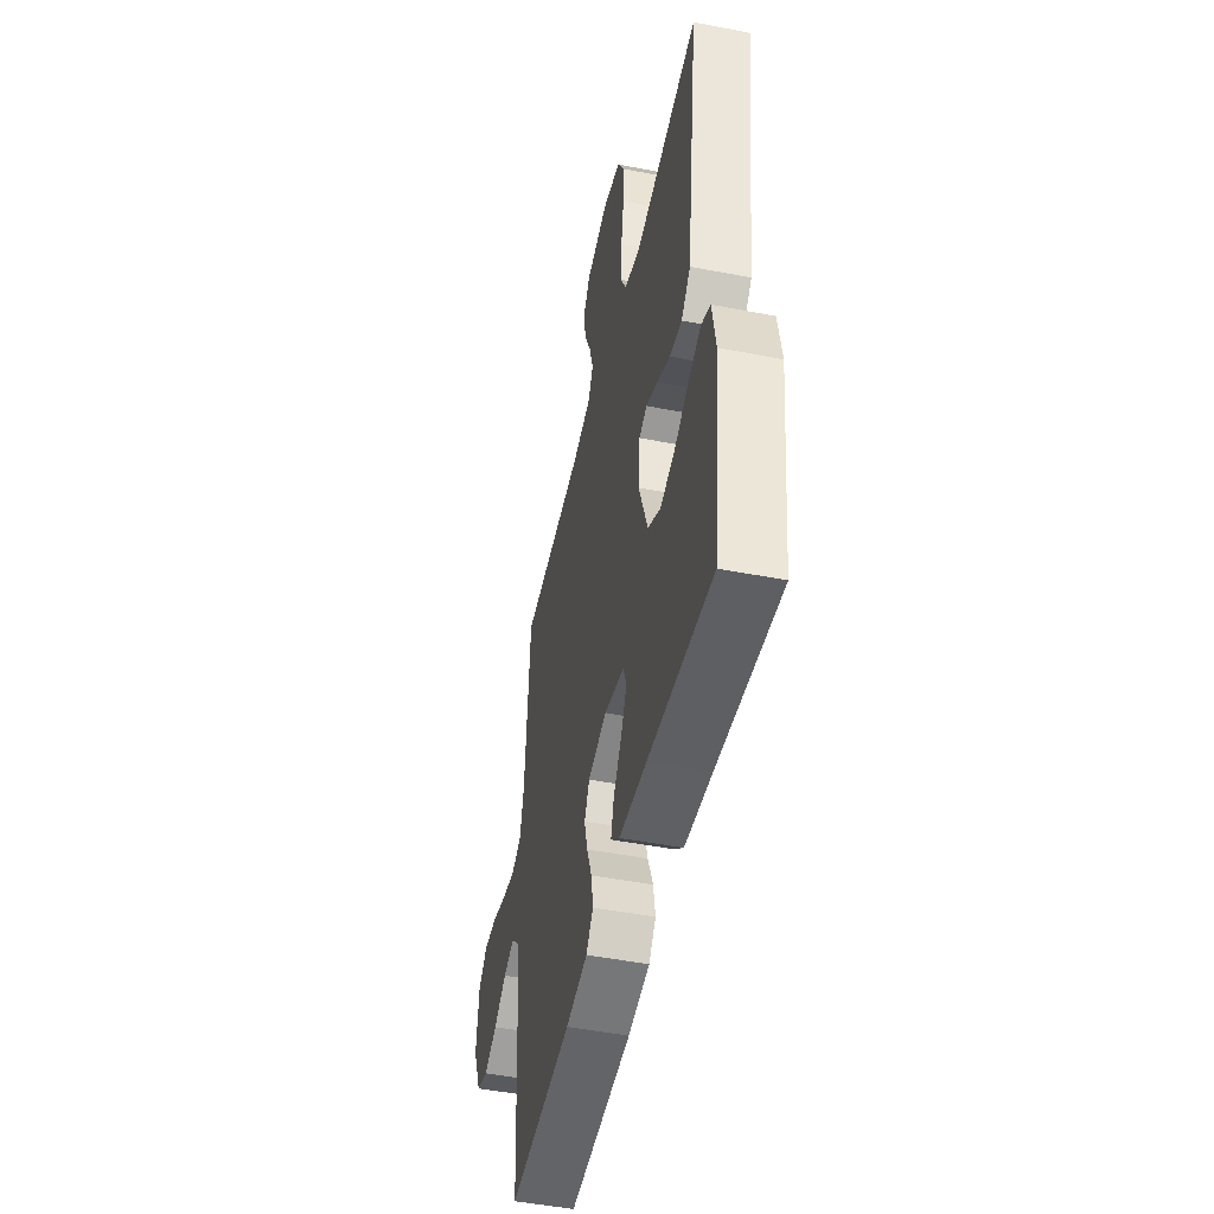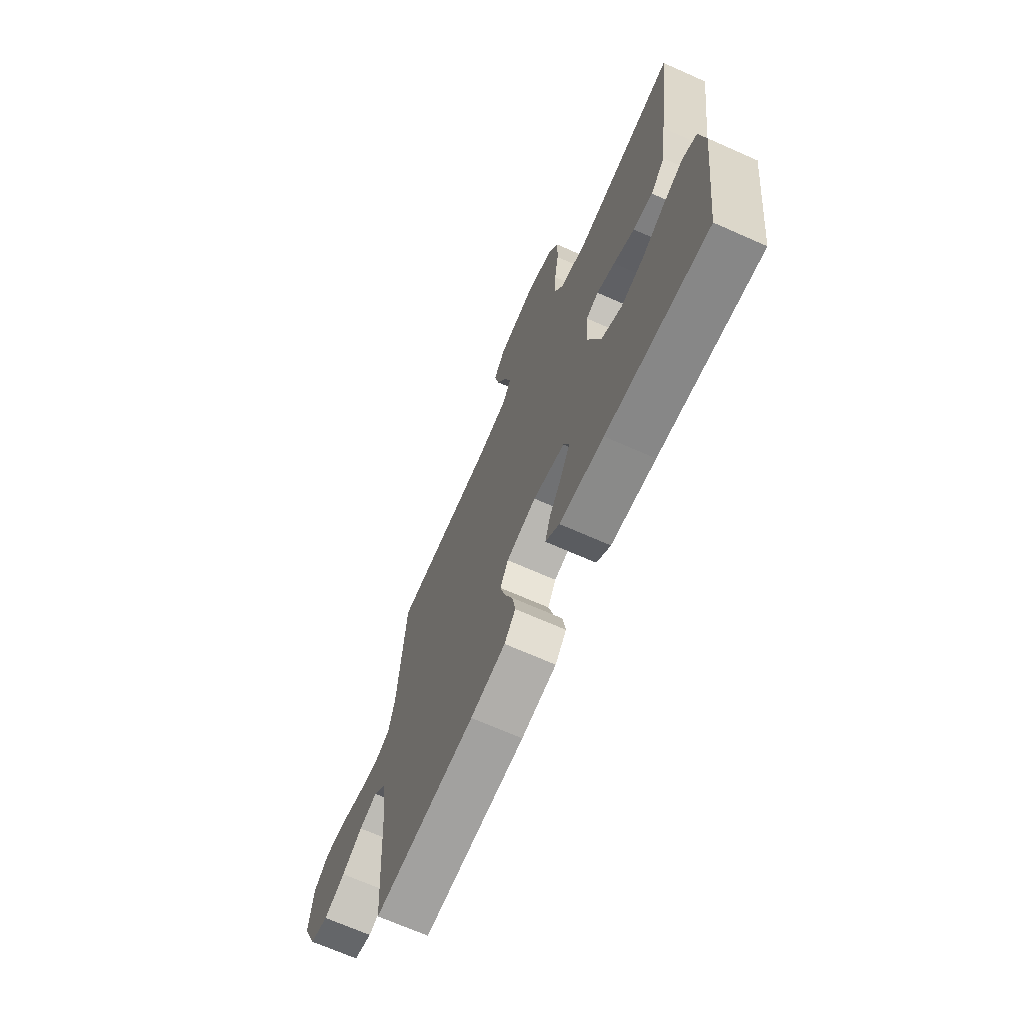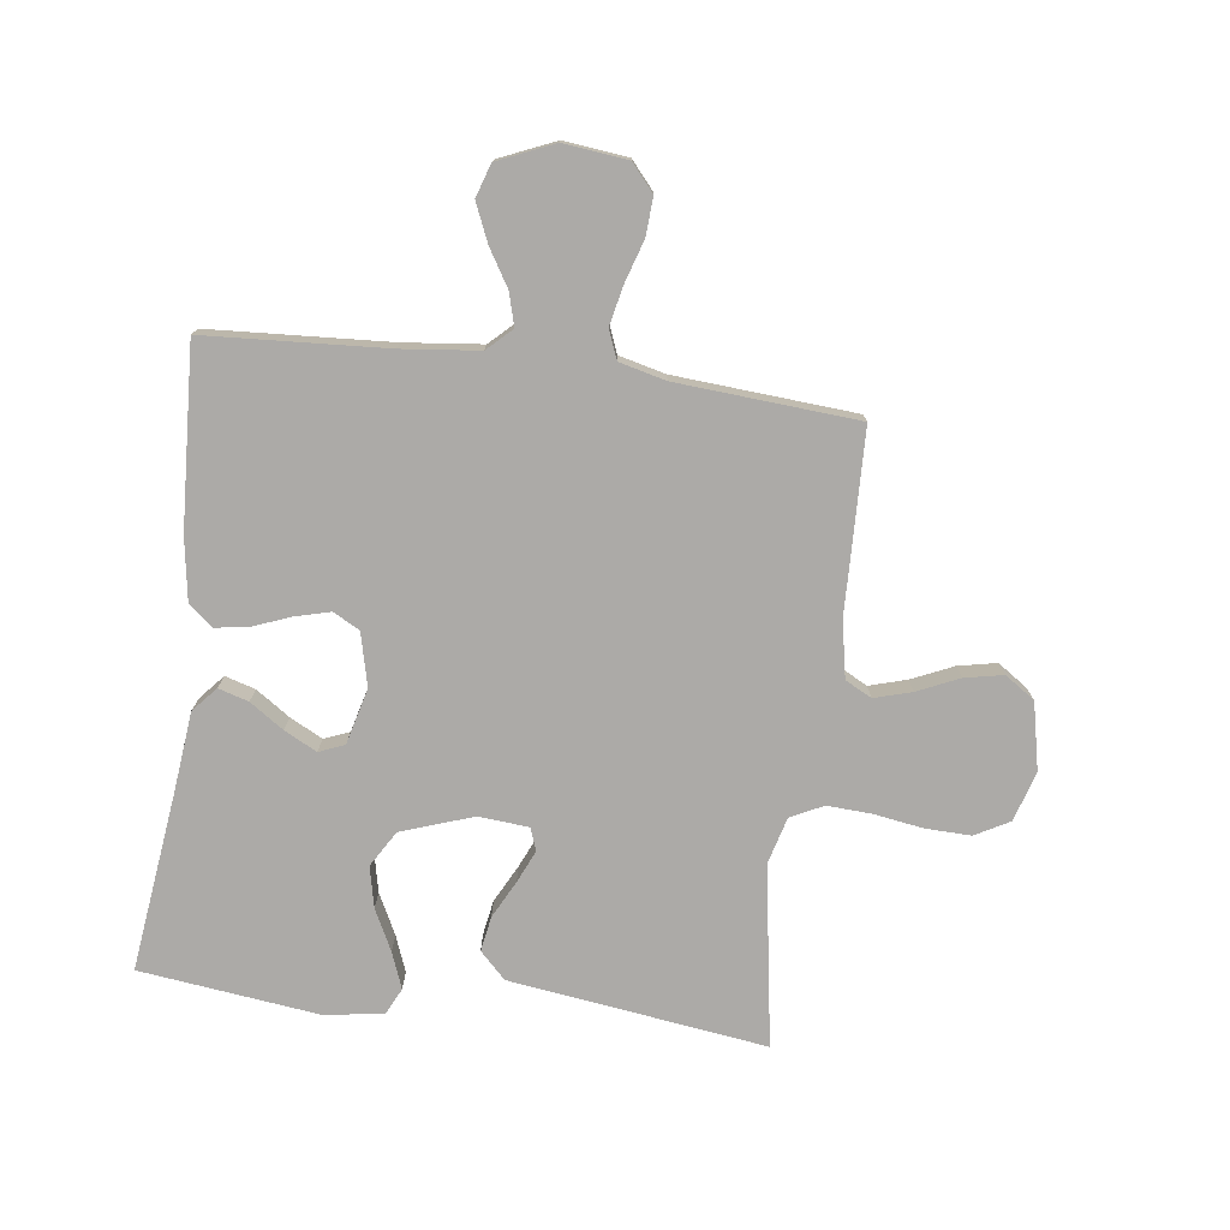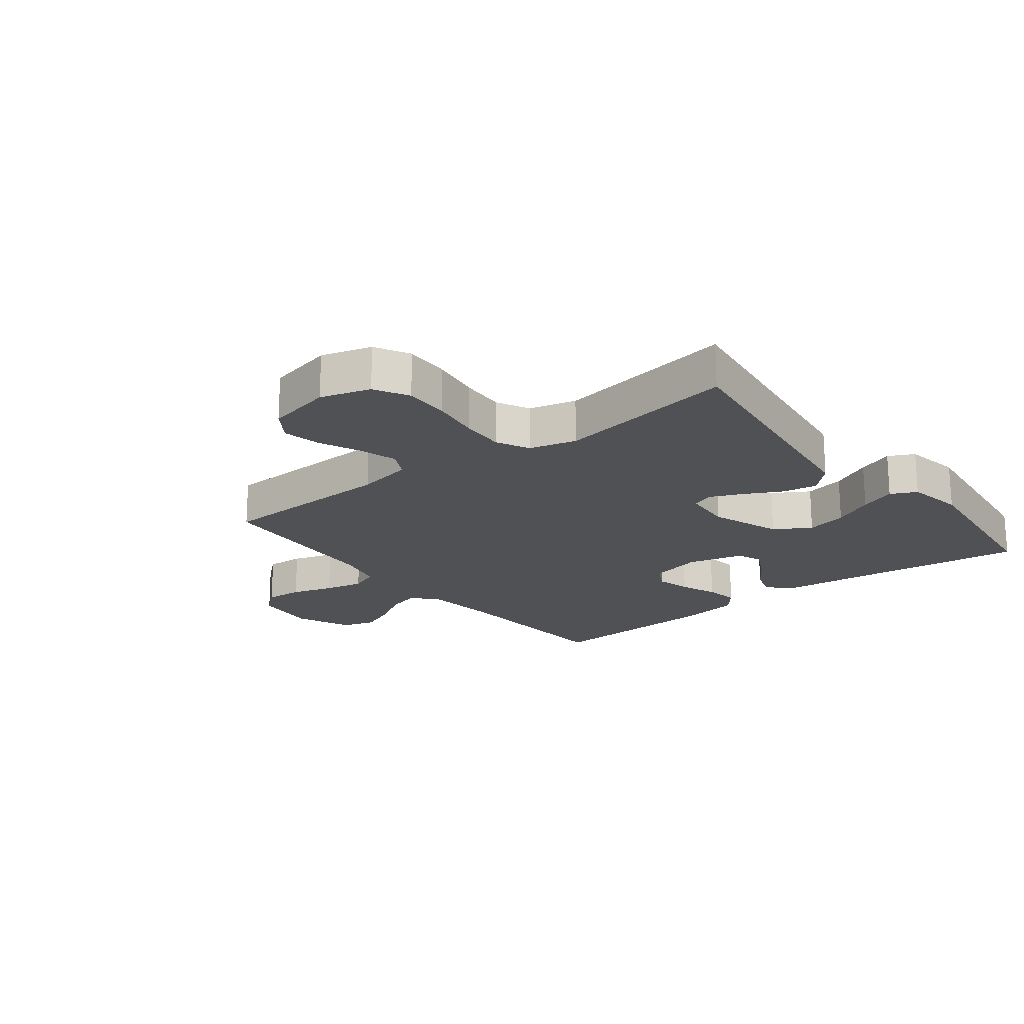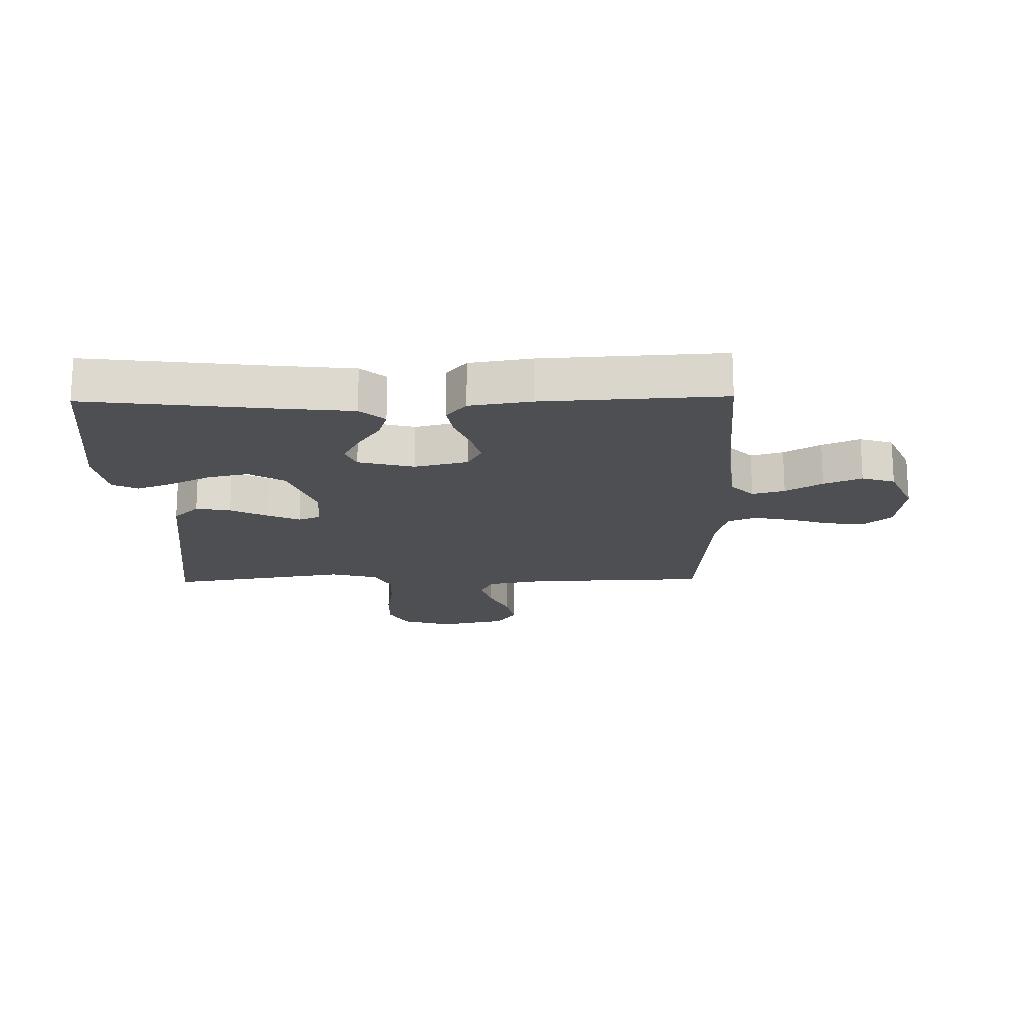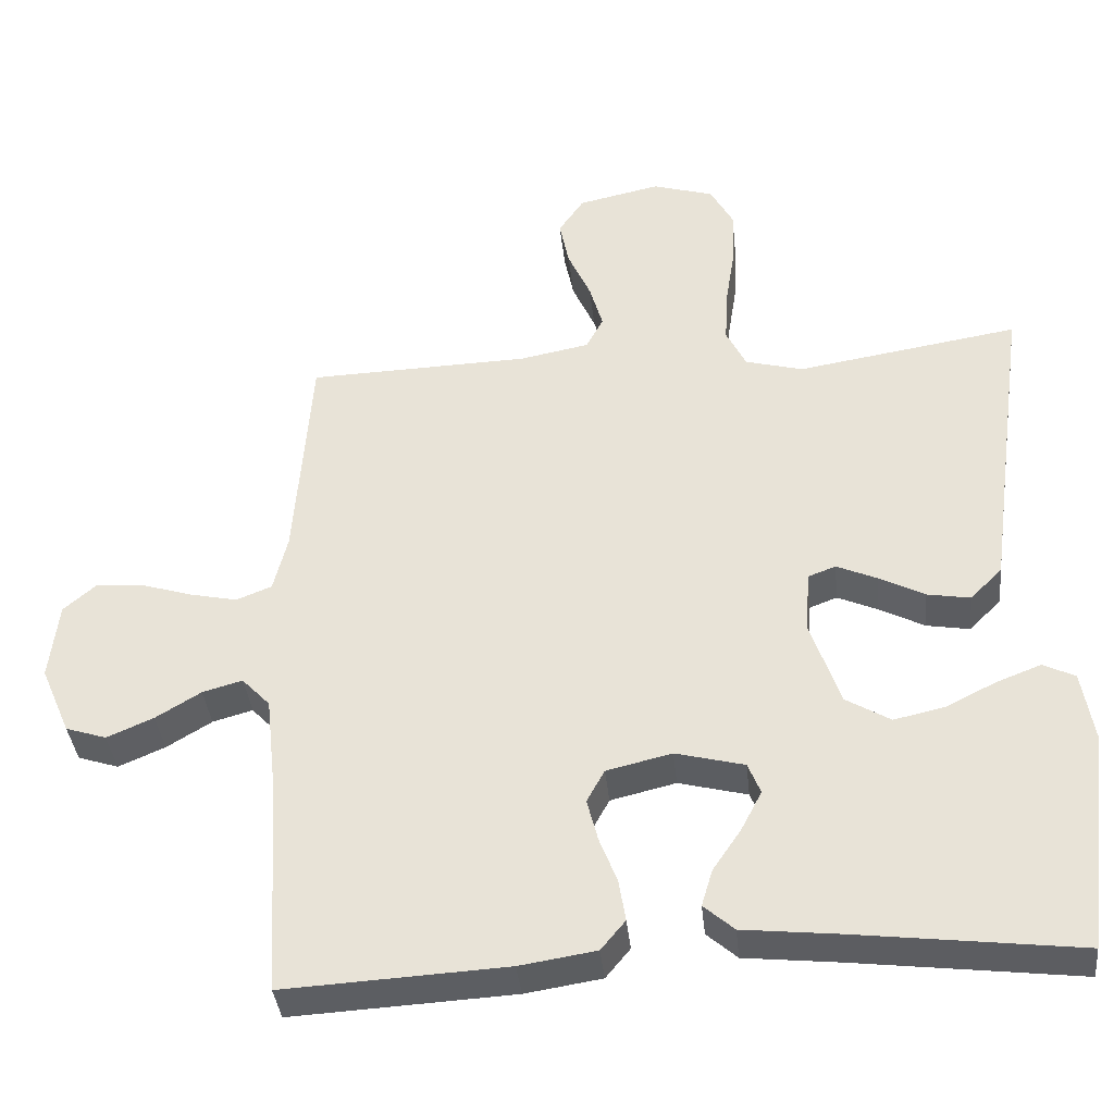
<metadata>
{"format":"obj","ext":"obj","renderer":"f3d","projection":"perspective","resolution":1024,"background":"white","views":[{"elev":-48.3,"azim":77.8,"up":"+Z"},{"elev":-69.3,"azim":66.1,"up":"+Z"},{"elev":-76.1,"azim":-97.4,"up":"+Y"},{"elev":-19.6,"azim":38.2,"up":"+Y"},{"elev":-17.8,"azim":-178.8,"up":"+Y"},{"elev":-37.8,"azim":5.9,"up":"+Z"}]}
</metadata>
<code>
v -0.5 0.07 -0.5
v -0.518 0.07 -0.2
v -0.532 0.07 -0.072
v -0.57 0.07 -0.032
v -0.624 0.07 -0.047
v -0.685 0.07 -0.084
v -0.748 0.07 -0.111
v -0.803 0.07 -0.093
v -0.843 0.07 0
v -0.831 0.07 0.106
v -0.787 0.07 0.144
v -0.724 0.07 0.14
v -0.654 0.07 0.118
v -0.589 0.07 0.104
v -0.541 0.07 0.123
v -0.522 0.07 0.2
v -0.5 0.07 0.5
v -0.2 0.07 0.509
v -0.106 0.07 0.527
v -0.083 0.07 0.571
v -0.101 0.07 0.633
v -0.132 0.07 0.702
v -0.145 0.07 0.766
v -0.111 0.07 0.816
v 0 0.07 0.84
v 0.083 0.07 0.815
v 0.114 0.07 0.758
v 0.112 0.07 0.683
v 0.099 0.07 0.601
v 0.095 0.07 0.527
v 0.122 0.07 0.473
v 0.2 0.07 0.452
v 0.5 0.07 0.5
v 0.459 0.07 0.2
v 0.442 0.07 0.074
v 0.399 0.07 0.031
v 0.341 0.07 0.041
v 0.279 0.07 0.073
v 0.225 0.07 0.097
v 0.188 0.07 0.083
v 0.181 0.07 0
v 0.222 0.07 -0.119
v 0.282 0.07 -0.155
v 0.35 0.07 -0.14
v 0.418 0.07 -0.106
v 0.478 0.07 -0.083
v 0.521 0.07 -0.104
v 0.537 0.07 -0.2
v 0.5 0.07 -0.5
v 0.2 0.07 -0.463
v 0.07 0.07 -0.449
v 0.029 0.07 -0.413
v 0.044 0.07 -0.363
v 0.082 0.07 -0.307
v 0.11 0.07 -0.253
v 0.093 0.07 -0.211
v 0 0.07 -0.187
v -0.088 0.07 -0.208
v -0.112 0.07 -0.252
v -0.097 0.07 -0.31
v -0.073 0.07 -0.372
v -0.064 0.07 -0.428
v -0.097 0.07 -0.468
v -0.2 0.07 -0.484
v -0.5 0 -0.5
v -0.518 0 -0.2
v -0.532 0 -0.072
v -0.57 0 -0.032
v -0.624 0 -0.047
v -0.685 0 -0.084
v -0.748 0 -0.111
v -0.803 0 -0.093
v -0.843 0 0
v -0.831 0 0.106
v -0.787 0 0.144
v -0.724 0 0.14
v -0.654 0 0.118
v -0.589 0 0.104
v -0.541 0 0.123
v -0.522 0 0.2
v -0.5 0 0.5
v -0.2 0 0.509
v -0.106 0 0.527
v -0.083 0 0.571
v -0.101 0 0.633
v -0.132 0 0.702
v -0.145 0 0.766
v -0.111 0 0.816
v 0 0 0.84
v 0.083 0 0.815
v 0.114 0 0.758
v 0.112 0 0.683
v 0.099 0 0.601
v 0.095 0 0.527
v 0.122 0 0.473
v 0.2 0 0.452
v 0.5 0 0.5
v 0.459 0 0.2
v 0.442 0 0.074
v 0.399 0 0.031
v 0.341 0 0.041
v 0.279 0 0.073
v 0.225 0 0.097
v 0.188 0 0.083
v 0.181 0 0
v 0.222 0 -0.119
v 0.282 0 -0.155
v 0.35 0 -0.14
v 0.418 0 -0.106
v 0.478 0 -0.083
v 0.521 0 -0.104
v 0.537 0 -0.2
v 0.5 0 -0.5
v 0.2 0 -0.463
v 0.07 0 -0.449
v 0.029 0 -0.413
v 0.044 0 -0.363
v 0.082 0 -0.307
v 0.11 0 -0.253
v 0.093 0 -0.211
v 0 0 -0.187
v -0.088 0 -0.208
v -0.112 0 -0.252
v -0.097 0 -0.31
v -0.073 0 -0.372
v -0.064 0 -0.428
v -0.097 0 -0.468
v -0.2 0 -0.484
f 63 64 1 2
f 60 61 62 63
f 59 60 63 2
f 58 59 2 3
f 57 58 3 4
f 56 57 4
f 51 52 53 54
f 50 51 54 55
f 49 50 55 56
f 47 48 49 56
f 44 45 46 47
f 43 44 47 56
f 35 36 37 38
f 34 35 38 39
f 32 33 34 39
f 31 32 39 40
f 26 27 28 29
f 26 29 30
f 25 26 30
f 24 25 30
f 21 22 23 24
f 20 21 24 30
f 19 20 30 31
f 16 17 18
f 15 16 18 19
f 10 11 12 13
f 10 13 14
f 9 10 14
f 8 9 14 15
f 5 6 7 8
f 4 5 8 15
f 42 43 56 4
f 41 42 4 15
f 31 40 41
f 15 19 31 41
f 66 65 128 127
f 127 126 125 124
f 66 127 124 123
f 67 66 123 122
f 68 67 122 121
f 68 121 120
f 118 117 116 115
f 119 118 115 114
f 120 119 114 113
f 120 113 112 111
f 111 110 109 108
f 120 111 108 107
f 102 101 100 99
f 103 102 99 98
f 103 98 97 96
f 104 103 96 95
f 93 92 91 90
f 94 93 90
f 94 90 89
f 94 89 88
f 88 87 86 85
f 94 88 85 84
f 95 94 84 83
f 82 81 80
f 83 82 80 79
f 77 76 75 74
f 78 77 74
f 78 74 73
f 79 78 73 72
f 72 71 70 69
f 79 72 69 68
f 68 120 107 106
f 79 68 106 105
f 105 104 95
f 105 95 83 79
f 1 65 66 2
f 2 66 67 3
f 3 67 68 4
f 4 68 69 5
f 5 69 70 6
f 6 70 71 7
f 7 71 72 8
f 8 72 73 9
f 9 73 74 10
f 10 74 75 11
f 11 75 76 12
f 12 76 77 13
f 13 77 78 14
f 14 78 79 15
f 15 79 80 16
f 16 80 81 17
f 17 81 82 18
f 18 82 83 19
f 19 83 84 20
f 20 84 85 21
f 21 85 86 22
f 22 86 87 23
f 23 87 88 24
f 24 88 89 25
f 25 89 90 26
f 26 90 91 27
f 27 91 92 28
f 28 92 93 29
f 29 93 94 30
f 30 94 95 31
f 31 95 96 32
f 32 96 97 33
f 33 97 98 34
f 34 98 99 35
f 35 99 100 36
f 36 100 101 37
f 37 101 102 38
f 38 102 103 39
f 39 103 104 40
f 40 104 105 41
f 41 105 106 42
f 42 106 107 43
f 43 107 108 44
f 44 108 109 45
f 45 109 110 46
f 46 110 111 47
f 47 111 112 48
f 48 112 113 49
f 49 113 114 50
f 50 114 115 51
f 51 115 116 52
f 52 116 117 53
f 53 117 118 54
f 54 118 119 55
f 55 119 120 56
f 56 120 121 57
f 57 121 122 58
f 58 122 123 59
f 59 123 124 60
f 60 124 125 61
f 61 125 126 62
f 62 126 127 63
f 63 127 128 64
f 64 128 65 1

</code>
